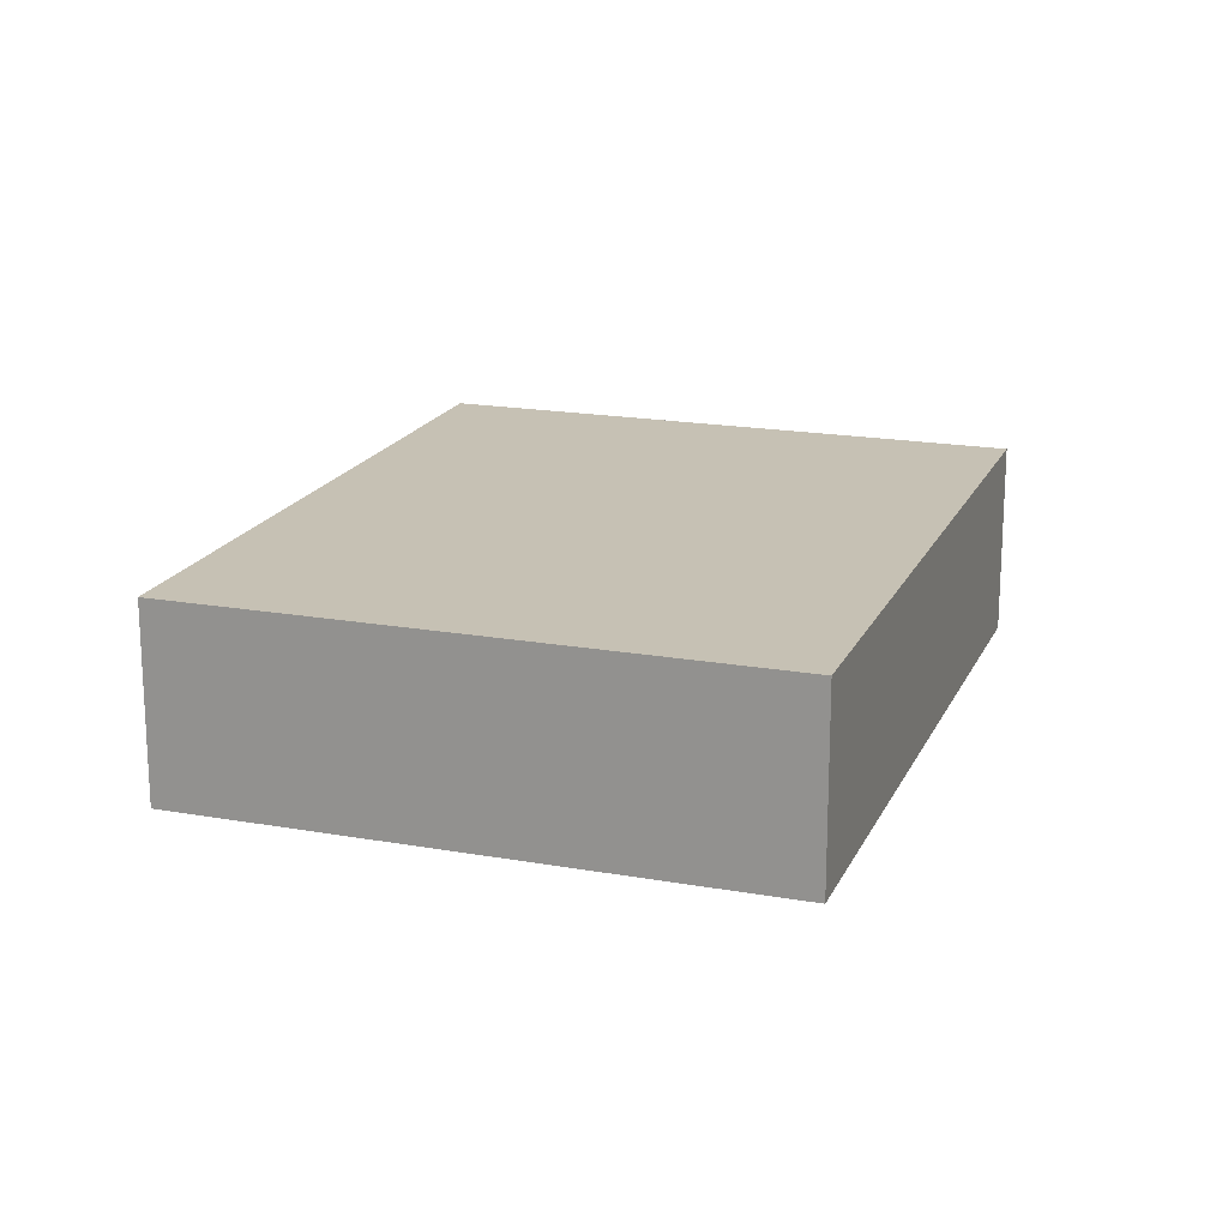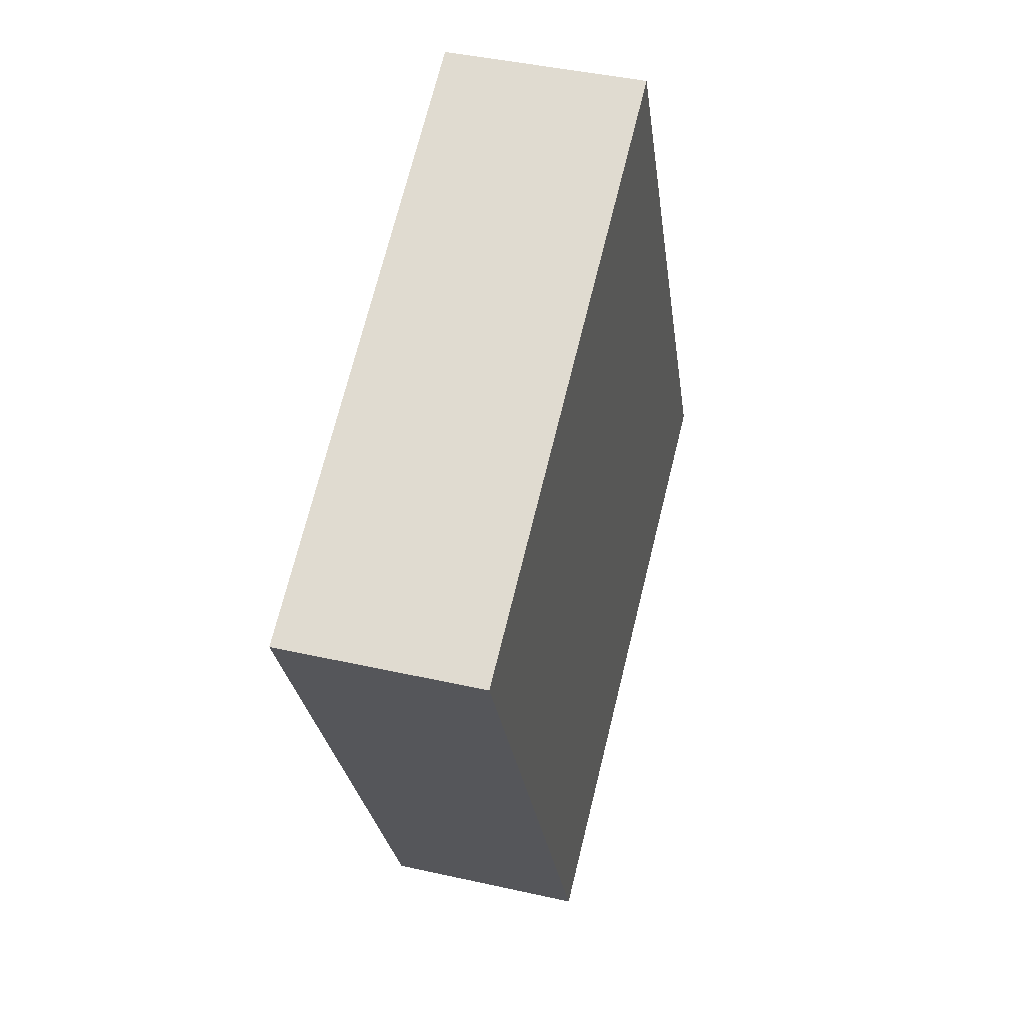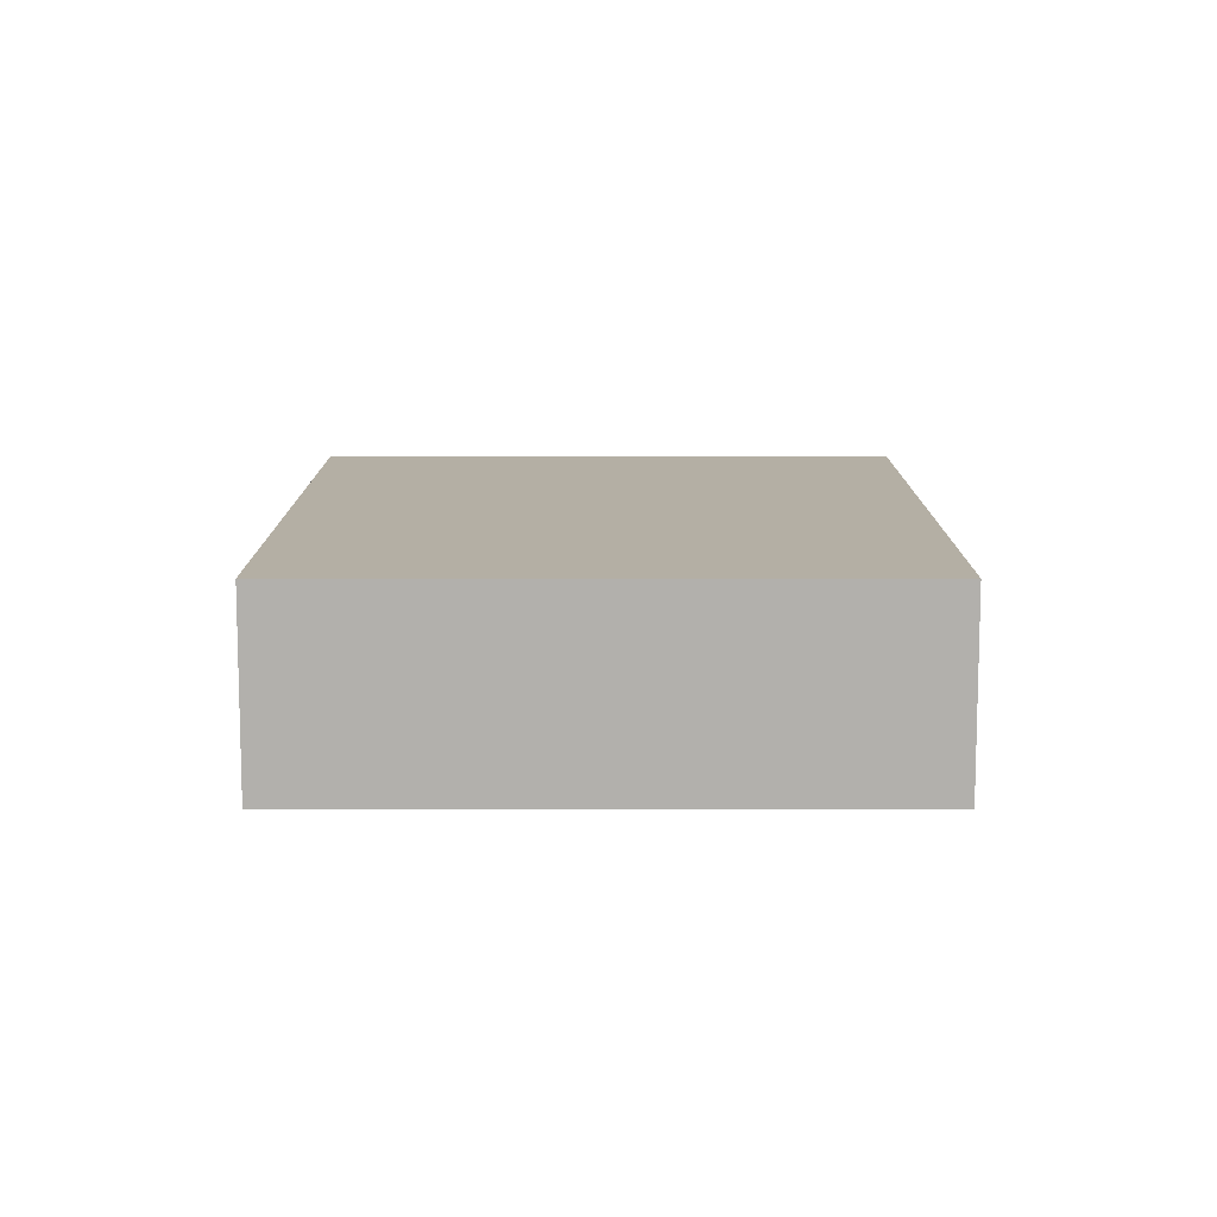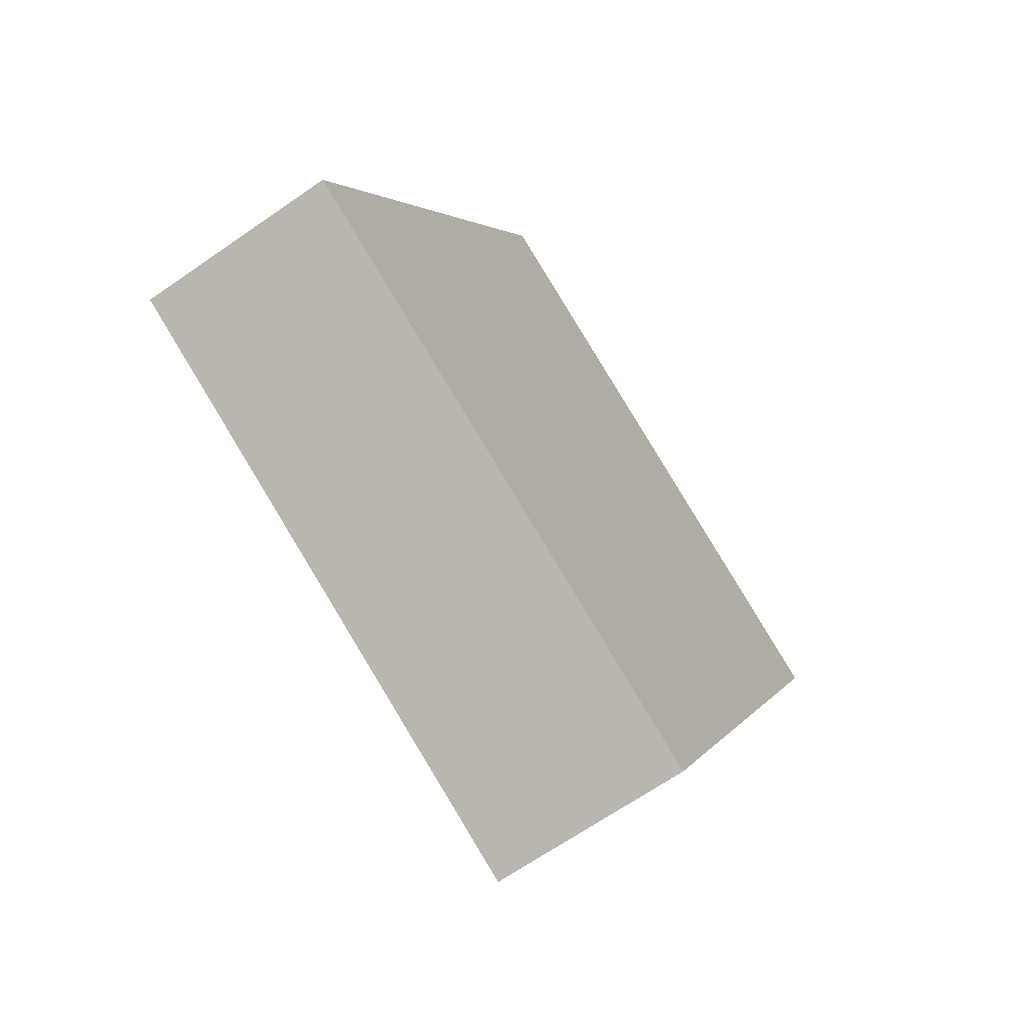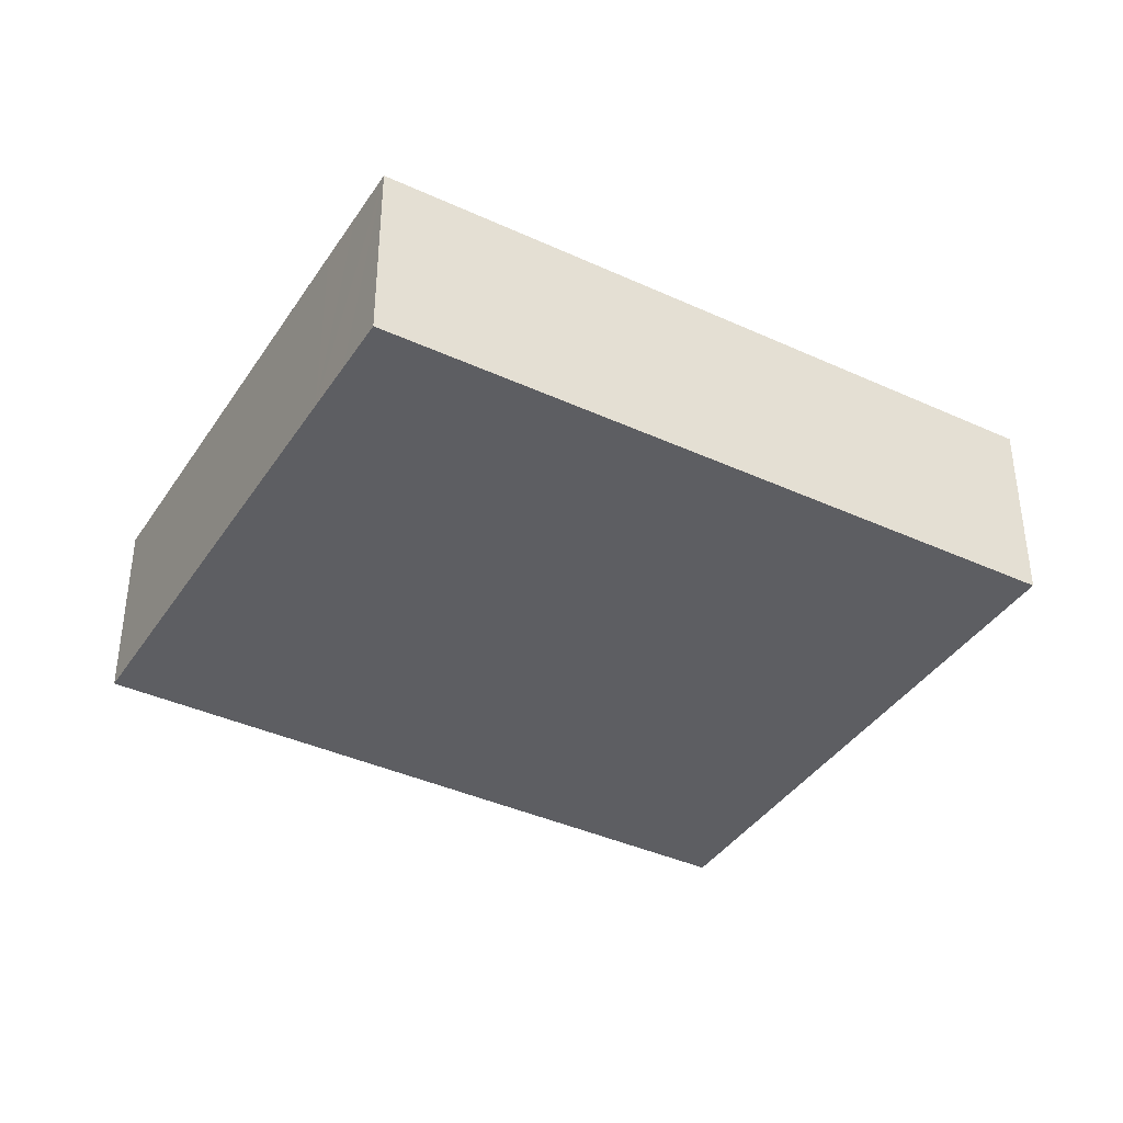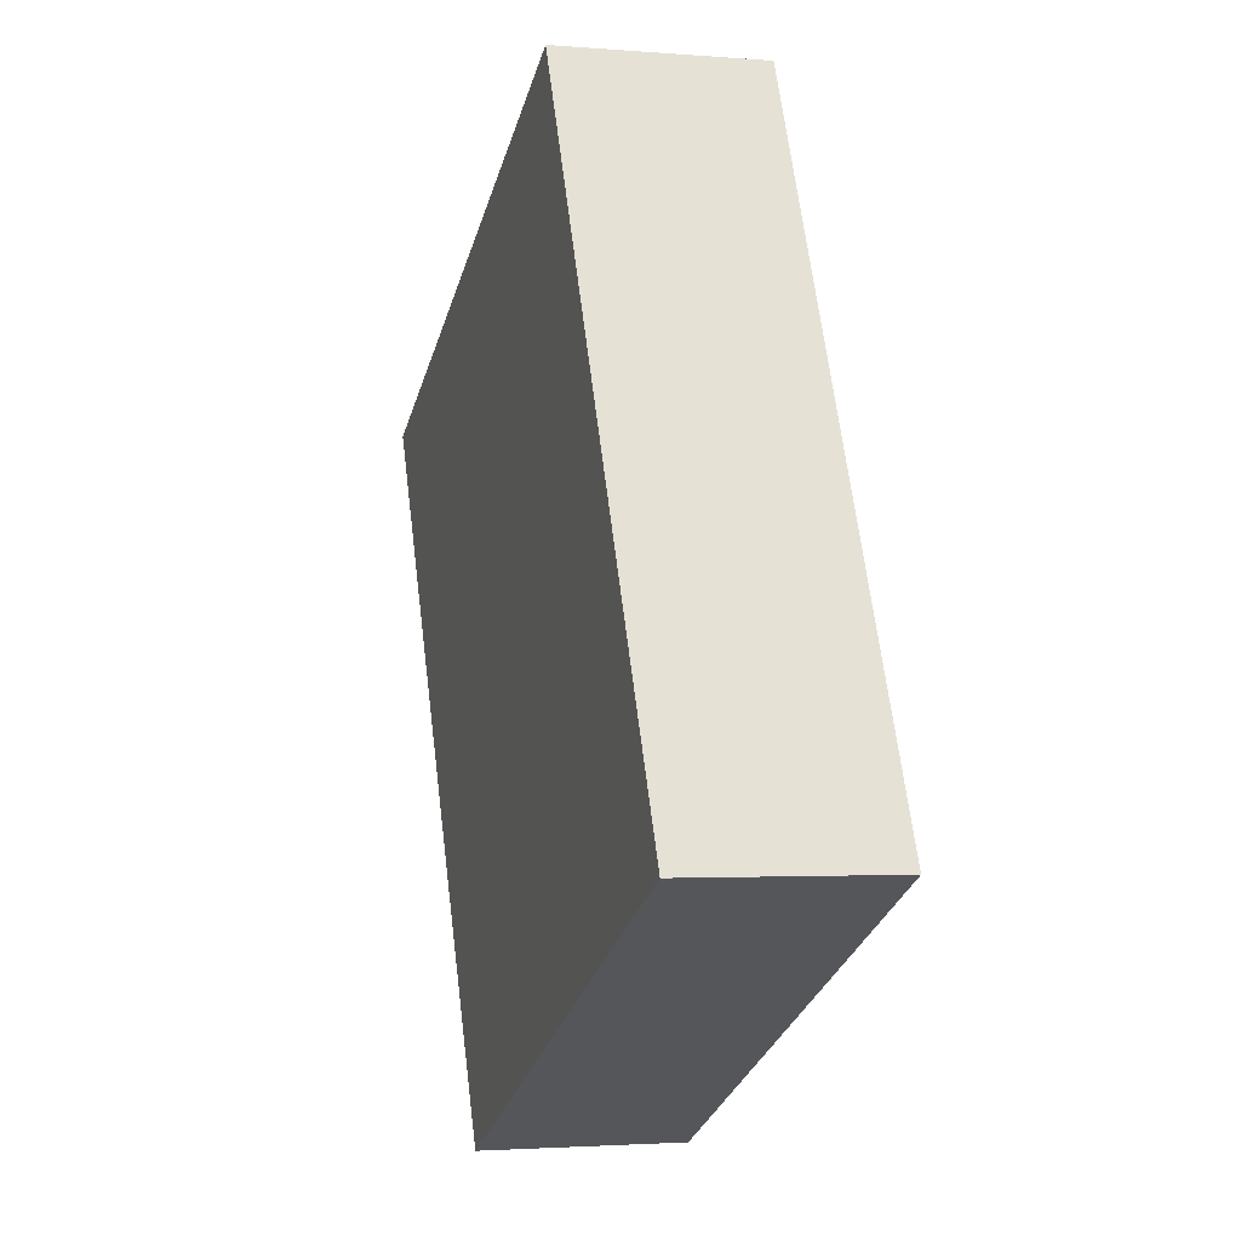
<metadata>
{"format":"obj","ext":"obj","renderer":"f3d","projection":"perspective","resolution":1024,"background":"white","views":[{"elev":18.5,"azim":-135.6,"up":"+Y"},{"elev":42.1,"azim":105.2,"up":"+Z"},{"elev":11.3,"azim":25.5,"up":"+Y"},{"elev":-66.1,"azim":-55.0,"up":"+Z"},{"elev":-39.1,"azim":-94.4,"up":"+Y"},{"elev":-2.4,"azim":-106.3,"up":"+Z"}]}
</metadata>
<code>
v  1.254 0.78 2.63
v  0.218 0.78 -0.104
v  0 0.78 4.776e-17
v  0.425 0.78 -0.203
v  2.197 0.78 -1.048
v  3.451 0.78 1.582
v  0 0 0
v  1.254 -1.61e-16 2.63
v  3.451 -9.687e-17 1.582
v  2.197 6.417e-17 -1.048
v  0.425 1.243e-17 -0.203
v  0.218 6.368e-18 -0.104
g defaultobject
f 1 2 3
f 2 1 4
f 4 1 5
f 5 1 6
f 7 1 3
f 1 7 8
f 8 6 1
f 6 8 9
f 9 5 6
f 5 9 10
f 10 4 5
f 4 10 11
f 4 11 2
f 2 11 3
f 3 11 12
f 3 12 7
f 7 9 8
f 9 7 10
f 10 7 12
f 10 12 11

</code>
